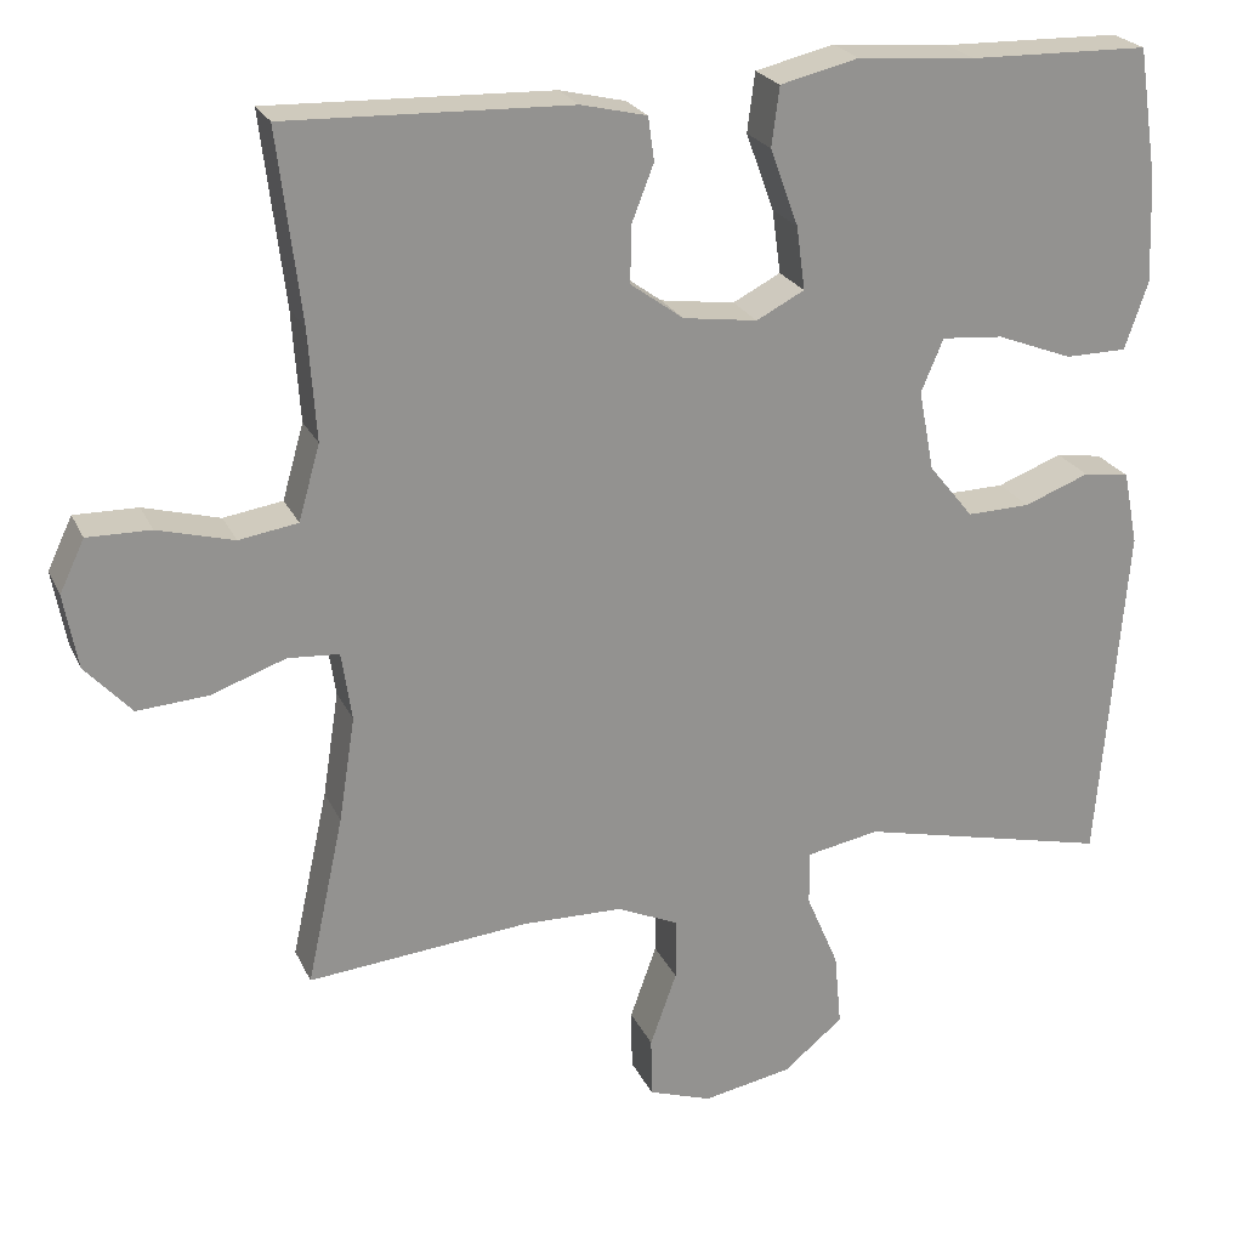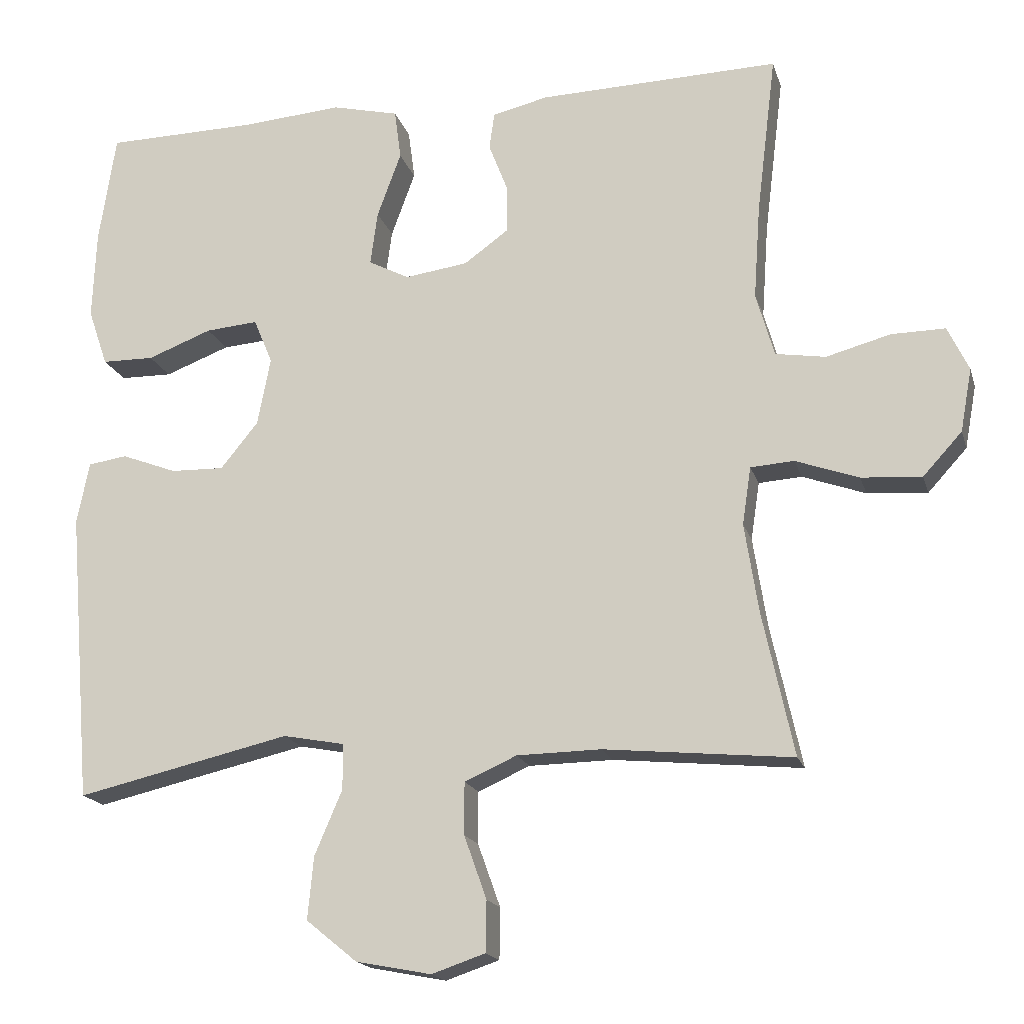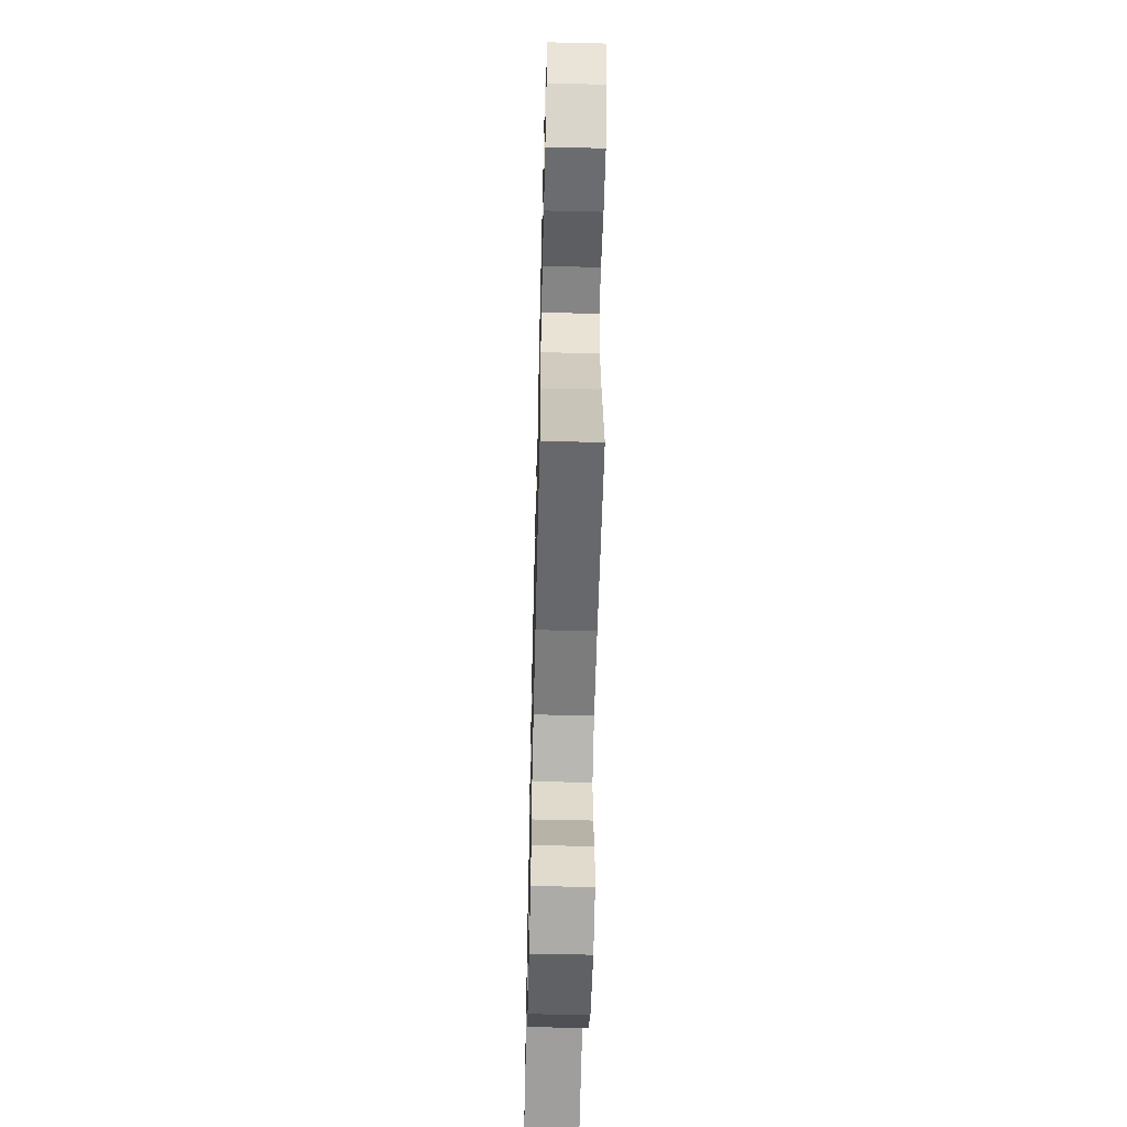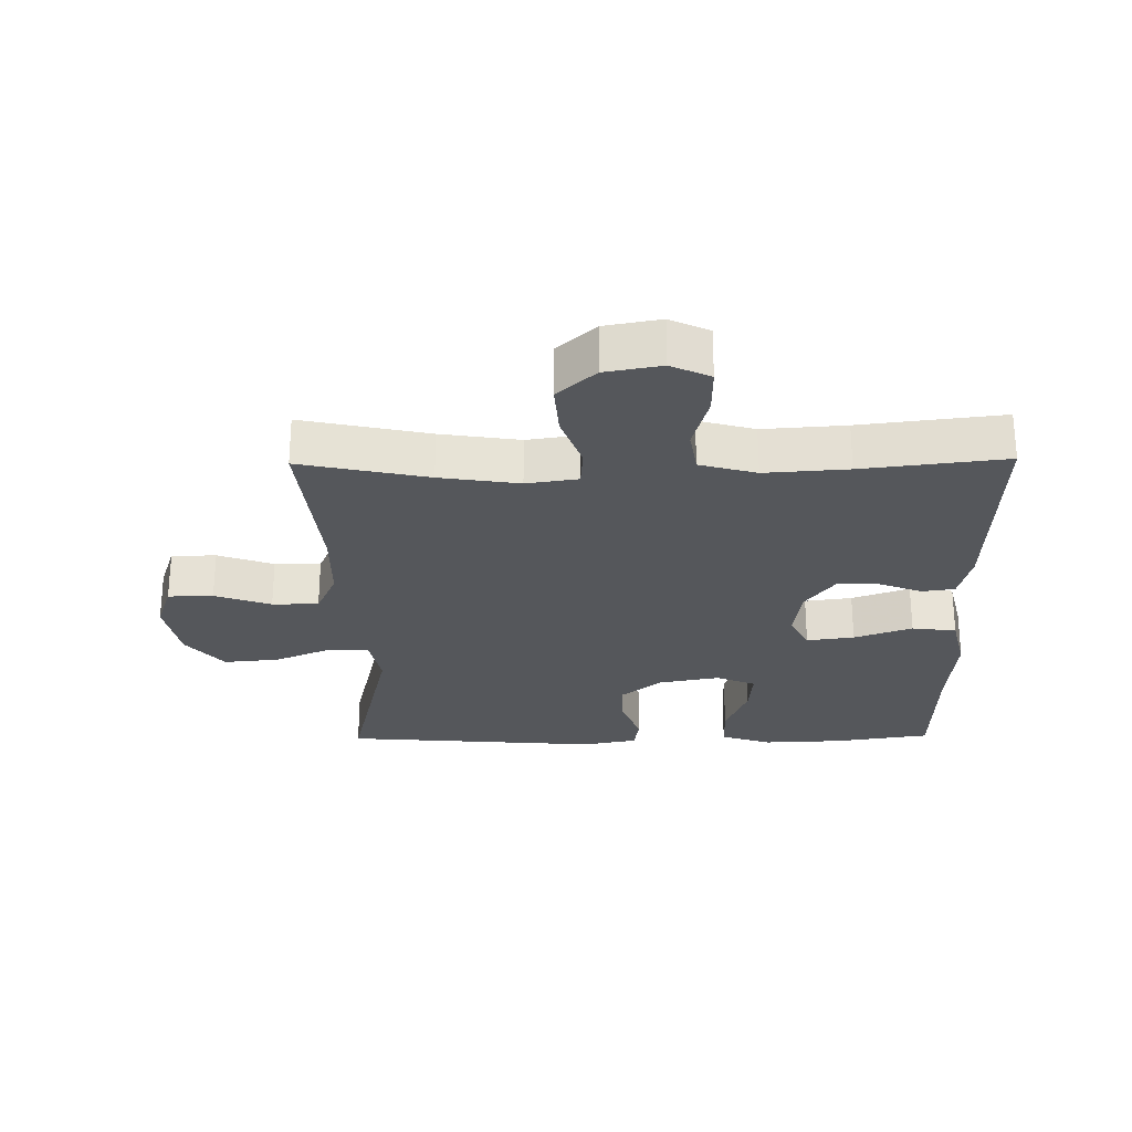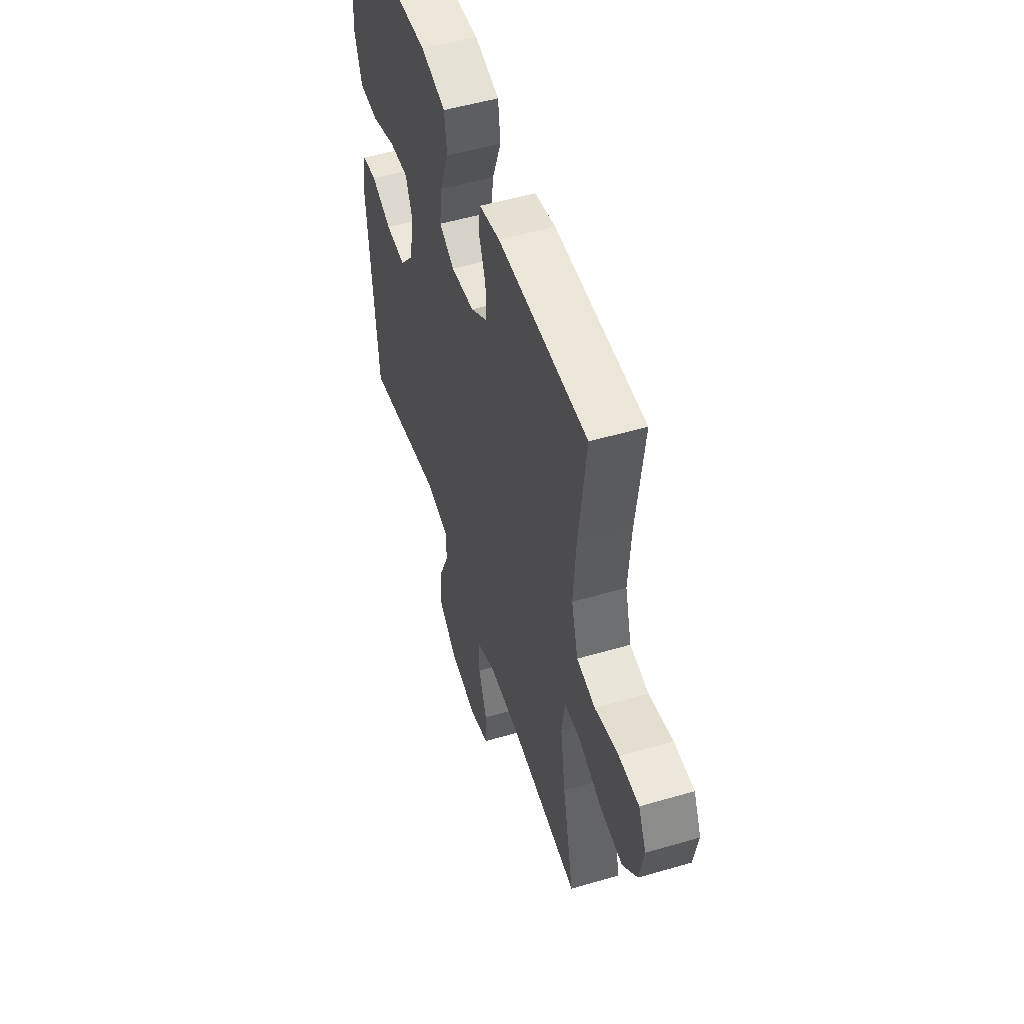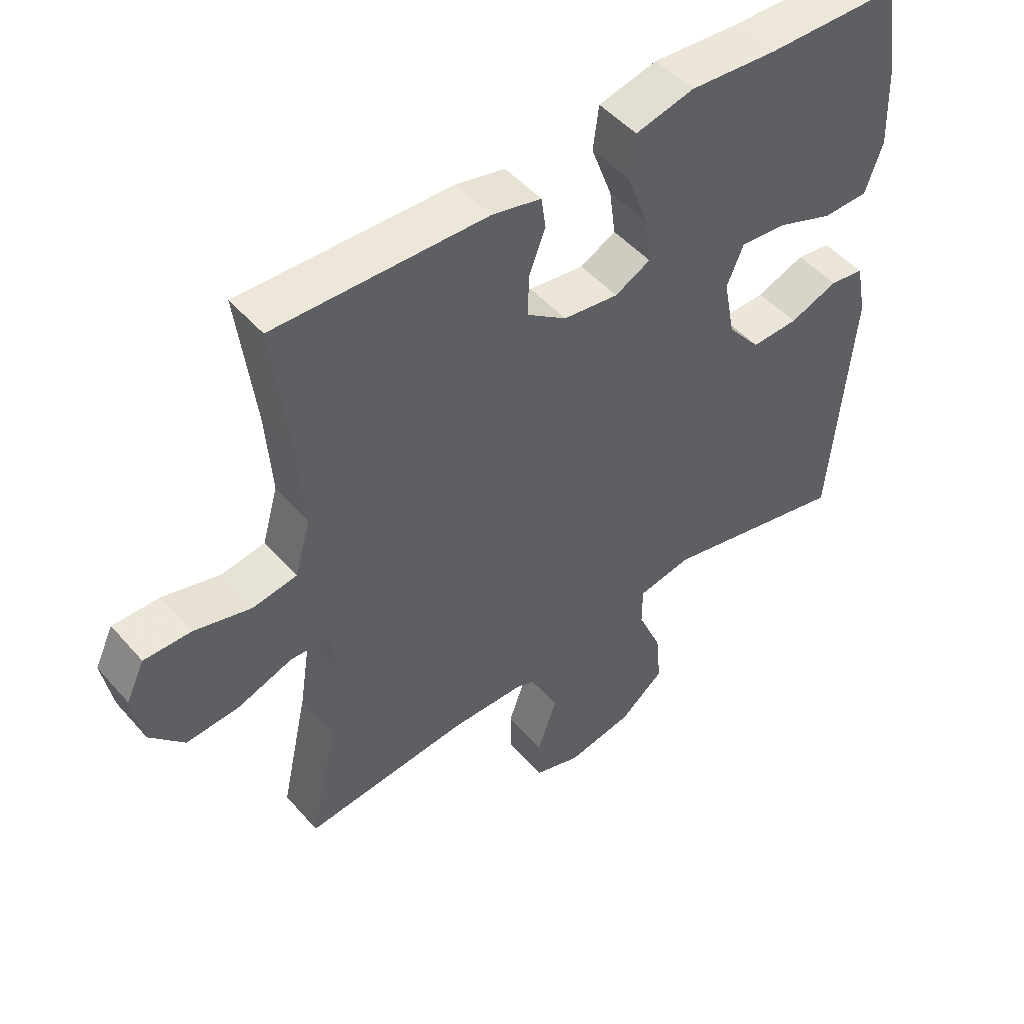
<metadata>
{"format":"obj","ext":"obj","renderer":"f3d","projection":"perspective","resolution":1024,"background":"white","views":[{"elev":23.2,"azim":-19.9,"up":"+Z"},{"elev":-17.6,"azim":-165.3,"up":"+Z"},{"elev":-57.8,"azim":-91.4,"up":"+Z"},{"elev":-26.5,"azim":-89.2,"up":"+Y"},{"elev":52.3,"azim":-107.5,"up":"+Z"},{"elev":49.0,"azim":-39.2,"up":"+Z"}]}
</metadata>
<code>
v -0.5 0.07 -0.5
v -0.457 0.07 -0.302
v -0.438 0.07 -0.179
v -0.45 0.07 -0.099
v -0.51 0.07 -0.095
v -0.597 0.07 -0.126
v -0.68 0.07 -0.132
v -0.734 0.07 -0.073
v -0.75 0.07 0.014
v -0.721 0.07 0.075
v -0.647 0.07 0.074
v -0.558 0.07 0.05
v -0.489 0.07 0.061
v -0.464 0.07 0.149
v -0.473 0.07 0.278
v -0.5 0.07 0.5
v -0.168 0.07 0.49
v -0.091 0.07 0.472
v -0.084 0.07 0.421
v -0.11 0.07 0.354
v -0.111 0.07 0.288
v -0.049 0.07 0.243
v 0.038 0.07 0.231
v 0.094 0.07 0.26
v 0.084 0.07 0.334
v 0.051 0.07 0.424
v 0.06 0.07 0.493
v 0.152 0.07 0.515
v 0.29 0.07 0.504
v 0.5 0.07 0.5
v 0.523 0.07 0.348
v 0.528 0.07 0.225
v 0.501 0.07 0.146
v 0.429 0.07 0.145
v 0.34 0.07 0.179
v 0.268 0.07 0.185
v 0.242 0.07 0.123
v 0.26 0.07 0.029
v 0.312 0.07 -0.035
v 0.386 0.07 -0.033
v 0.462 0.07 -0.004
v 0.516 0.07 -0.012
v 0.533 0.07 -0.098
v 0.5 0.07 -0.5
v 0.205 0.07 -0.432
v 0.12 0.07 -0.448
v 0.12 0.07 -0.511
v 0.158 0.07 -0.6
v 0.166 0.07 -0.686
v 0.096 0.07 -0.743
v -0.008 0.07 -0.763
v -0.082 0.07 -0.738
v -0.083 0.07 -0.668
v -0.052 0.07 -0.581
v -0.052 0.07 -0.509
v -0.124 0.07 -0.477
v -0.24 0.07 -0.475
v -0.5 0 -0.5
v -0.457 0 -0.302
v -0.438 0 -0.179
v -0.45 0 -0.099
v -0.51 0 -0.095
v -0.597 0 -0.126
v -0.68 0 -0.132
v -0.734 0 -0.073
v -0.75 0 0.014
v -0.721 0 0.075
v -0.647 0 0.074
v -0.558 0 0.05
v -0.489 0 0.061
v -0.464 0 0.149
v -0.473 0 0.278
v -0.5 0 0.5
v -0.168 0 0.49
v -0.091 0 0.472
v -0.084 0 0.421
v -0.11 0 0.354
v -0.111 0 0.288
v -0.049 0 0.243
v 0.038 0 0.231
v 0.094 0 0.26
v 0.084 0 0.334
v 0.051 0 0.424
v 0.06 0 0.493
v 0.152 0 0.515
v 0.29 0 0.504
v 0.5 0 0.5
v 0.523 0 0.348
v 0.528 0 0.225
v 0.501 0 0.146
v 0.429 0 0.145
v 0.34 0 0.179
v 0.268 0 0.185
v 0.242 0 0.123
v 0.26 0 0.029
v 0.312 0 -0.035
v 0.386 0 -0.033
v 0.462 0 -0.004
v 0.516 0 -0.012
v 0.533 0 -0.098
v 0.5 0 -0.5
v 0.205 0 -0.432
v 0.12 0 -0.448
v 0.12 0 -0.511
v 0.158 0 -0.6
v 0.166 0 -0.686
v 0.096 0 -0.743
v -0.008 0 -0.763
v -0.082 0 -0.738
v -0.083 0 -0.668
v -0.052 0 -0.581
v -0.052 0 -0.509
v -0.124 0 -0.477
v -0.24 0 -0.475
f 51 52 53 54
f 51 54 55
f 50 51 55
f 47 48 49 50
f 46 47 50 55
f 42 43 44 45
f 40 41 42 45
f 39 40 45 46
f 38 39 46 55
f 32 33 34 35
f 32 35 36
f 29 30 31 32
f 29 32 36
f 28 29 36 37
f 25 26 27 28
f 24 25 28 37
f 17 18 19 20
f 15 16 17 20
f 14 15 20 21
f 13 14 21 22
f 9 10 11 12
f 9 12 13
f 8 9 13
f 5 6 7 8
f 4 5 8 13
f 57 1 2
f 56 57 2 3
f 23 24 37 38
f 4 13 22 23
f 23 38 55 56
f 3 4 23 56
f 111 110 109 108
f 112 111 108
f 112 108 107
f 107 106 105 104
f 112 107 104 103
f 102 101 100 99
f 102 99 98 97
f 103 102 97 96
f 112 103 96 95
f 92 91 90 89
f 93 92 89
f 89 88 87 86
f 93 89 86
f 94 93 86 85
f 85 84 83 82
f 94 85 82 81
f 77 76 75 74
f 77 74 73 72
f 78 77 72 71
f 79 78 71 70
f 69 68 67 66
f 70 69 66
f 70 66 65
f 65 64 63 62
f 70 65 62 61
f 59 58 114
f 60 59 114 113
f 95 94 81 80
f 80 79 70 61
f 113 112 95 80
f 113 80 61 60
f 1 58 59 2
f 2 59 60 3
f 3 60 61 4
f 4 61 62 5
f 5 62 63 6
f 6 63 64 7
f 7 64 65 8
f 8 65 66 9
f 9 66 67 10
f 10 67 68 11
f 11 68 69 12
f 12 69 70 13
f 13 70 71 14
f 14 71 72 15
f 15 72 73 16
f 16 73 74 17
f 17 74 75 18
f 18 75 76 19
f 19 76 77 20
f 20 77 78 21
f 21 78 79 22
f 22 79 80 23
f 23 80 81 24
f 24 81 82 25
f 25 82 83 26
f 26 83 84 27
f 27 84 85 28
f 28 85 86 29
f 29 86 87 30
f 30 87 88 31
f 31 88 89 32
f 32 89 90 33
f 33 90 91 34
f 34 91 92 35
f 35 92 93 36
f 36 93 94 37
f 37 94 95 38
f 38 95 96 39
f 39 96 97 40
f 40 97 98 41
f 41 98 99 42
f 42 99 100 43
f 43 100 101 44
f 44 101 102 45
f 45 102 103 46
f 46 103 104 47
f 47 104 105 48
f 48 105 106 49
f 49 106 107 50
f 50 107 108 51
f 51 108 109 52
f 52 109 110 53
f 53 110 111 54
f 54 111 112 55
f 55 112 113 56
f 56 113 114 57
f 57 114 58 1

</code>
